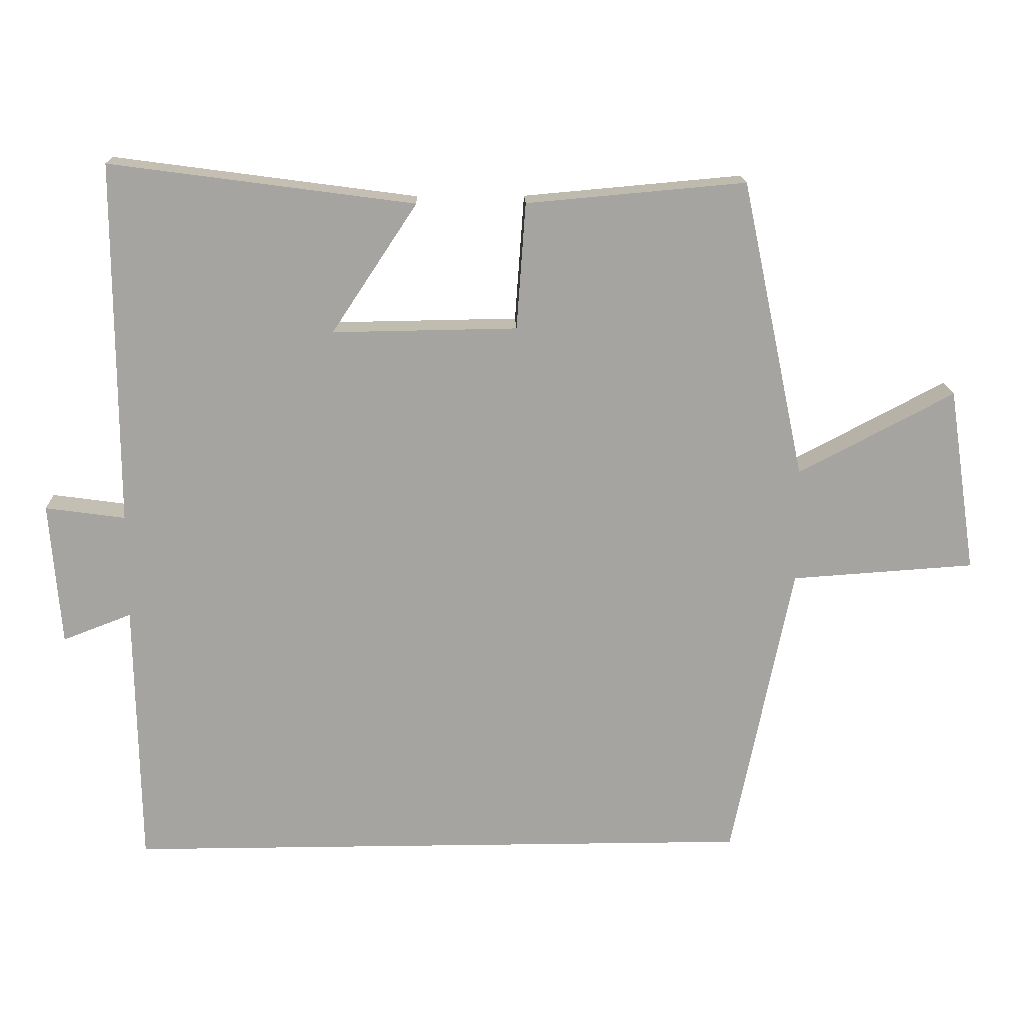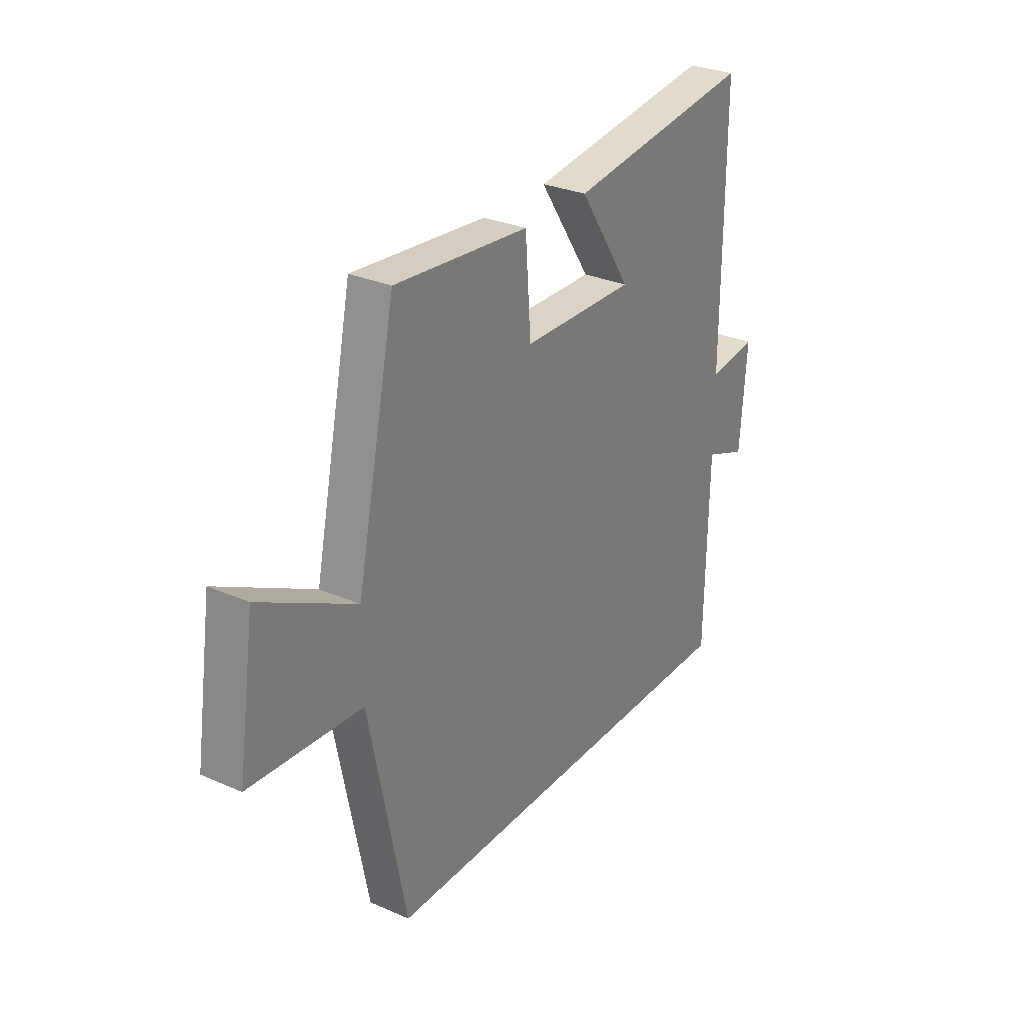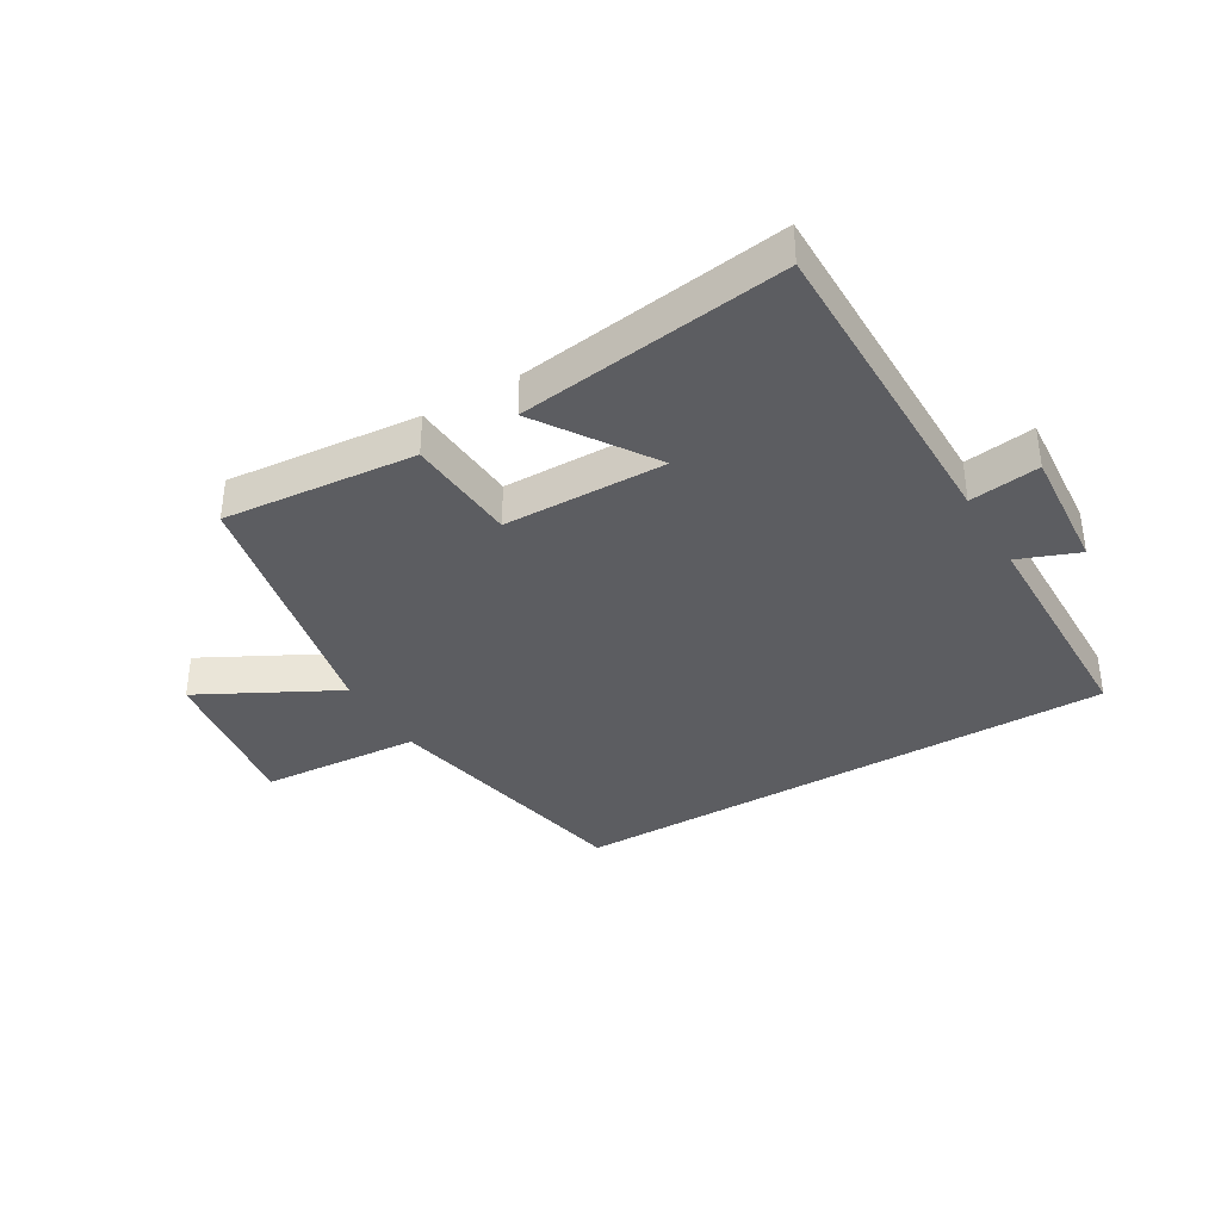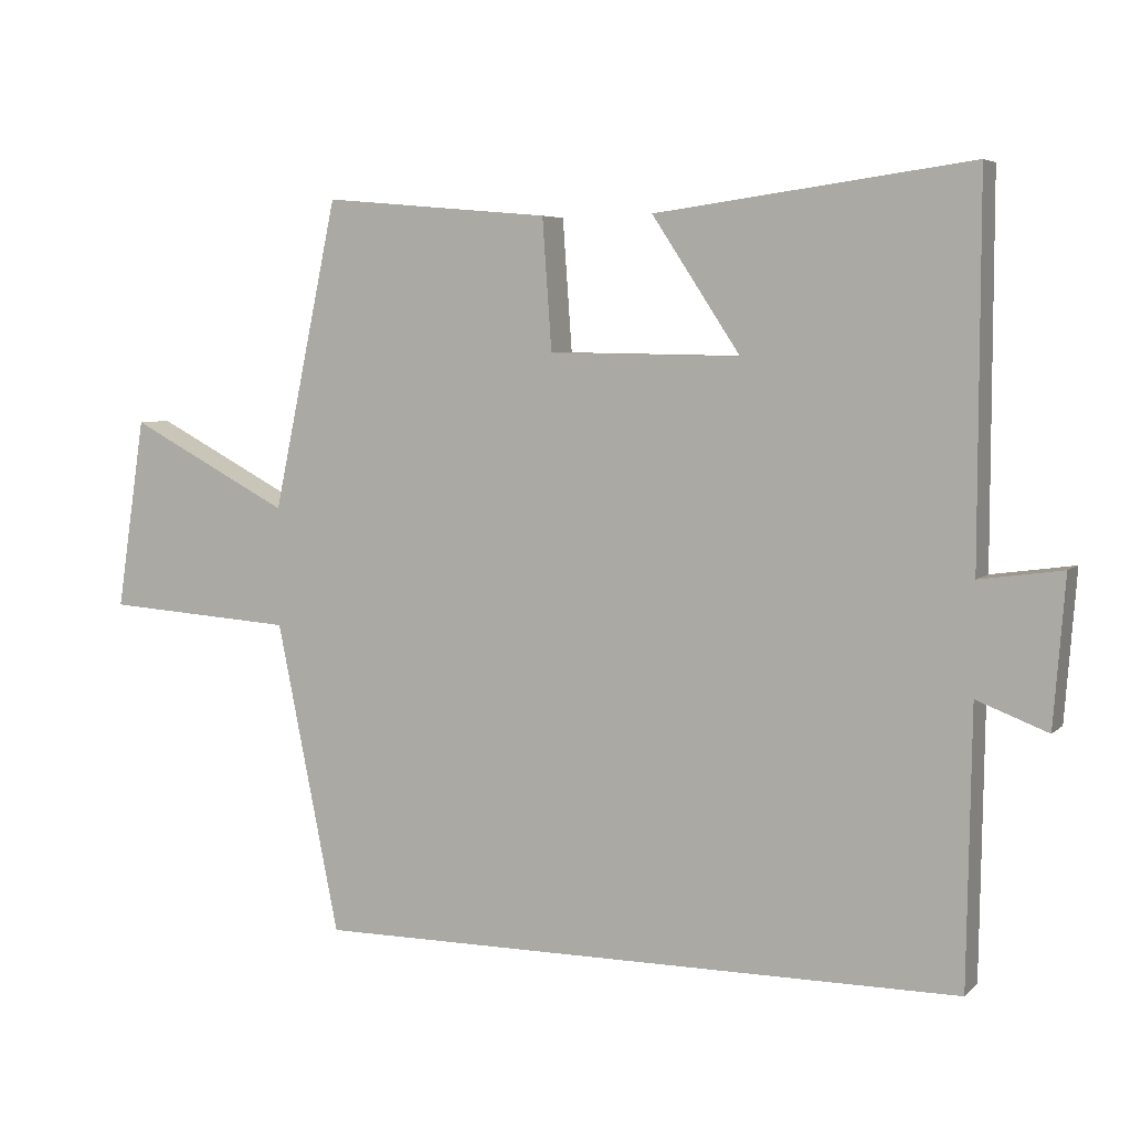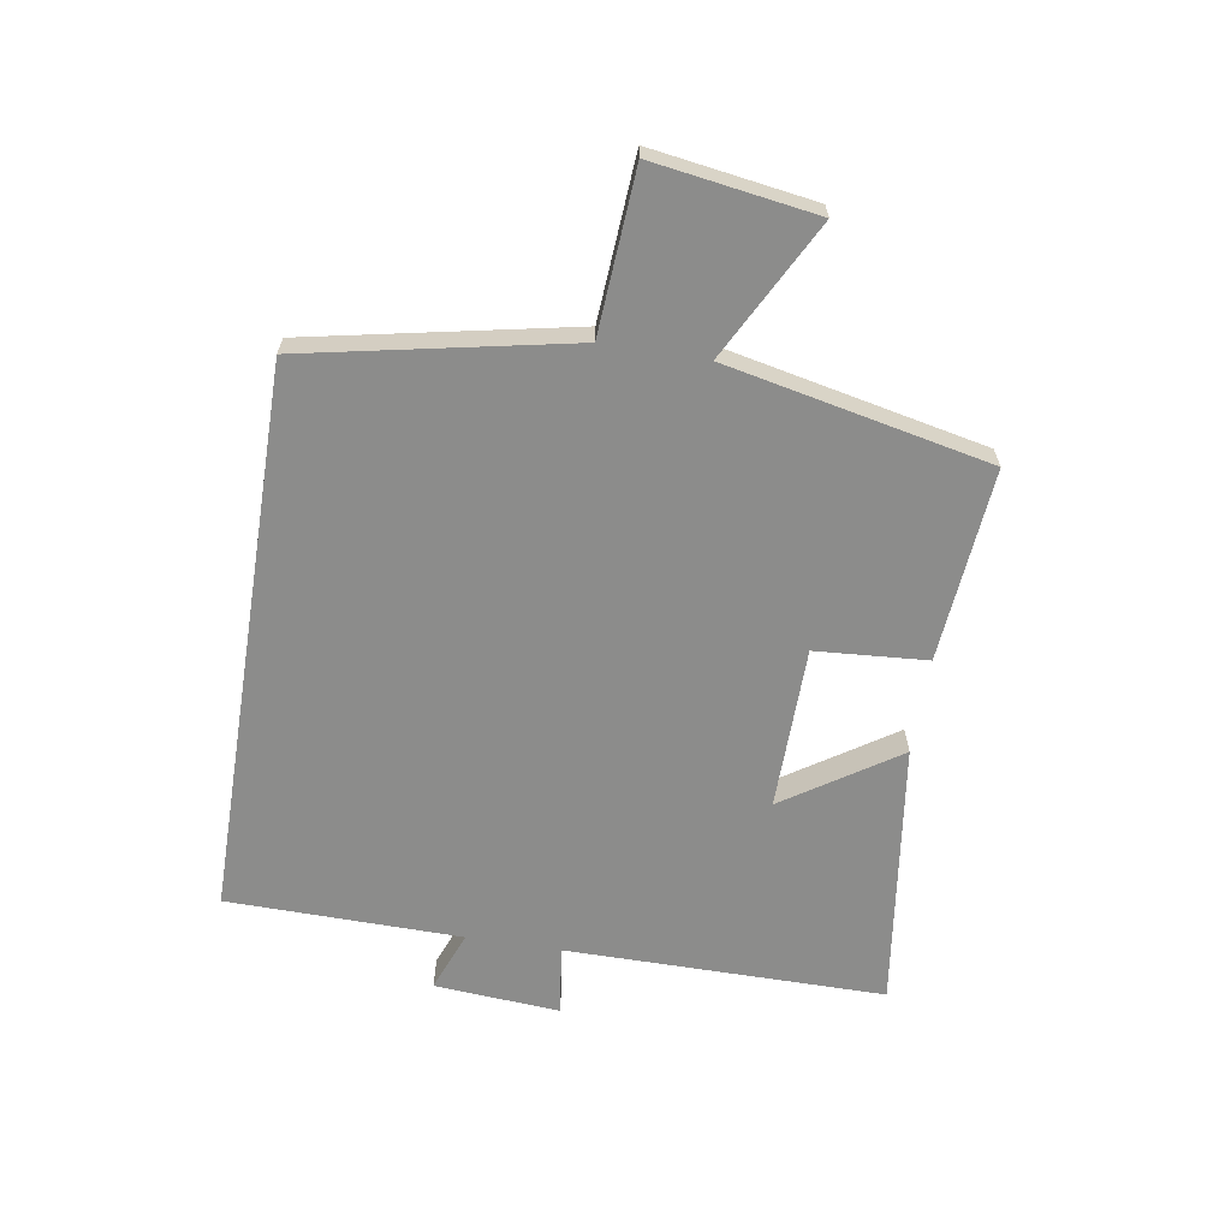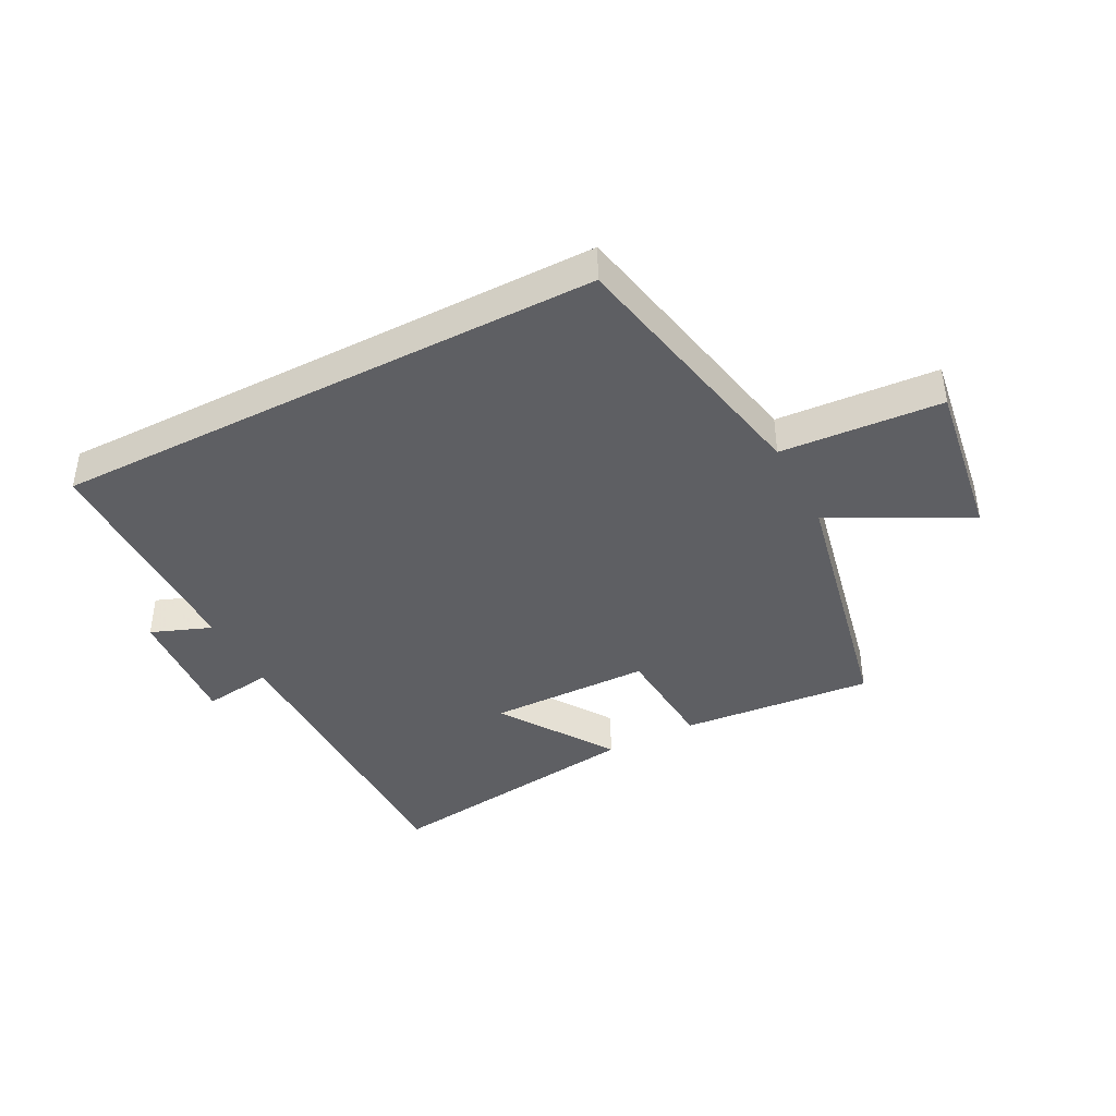
<metadata>
{"format":"obj","ext":"obj","renderer":"f3d","projection":"perspective","resolution":1024,"background":"white","views":[{"elev":16.7,"azim":178.3,"up":"+Z"},{"elev":29.2,"azim":-56.9,"up":"+Z"},{"elev":-36.8,"azim":30.6,"up":"+Y"},{"elev":5.4,"azim":22.9,"up":"+Z"},{"elev":-64.1,"azim":-99.2,"up":"+Y"},{"elev":-41.3,"azim":-152.5,"up":"+Y"}]}
</metadata>
<code>
v 0.501 0.07 0.559
v 0.5 0.07 0.036
v 0.615 0.07 0.052
v 0.599 0.07 -0.154
v 0.5 0.07 -0.116
v 0.494 0.07 -0.5
v -0.413 0.07 -0.5
v -0.5 0.07 -0.068
v -0.764 0.07 -0.05
v -0.724 0.07 0.216
v -0.5 0.07 0.098
v -0.409 0.07 0.528
v -0.093 0.07 0.5
v -0.08 0.07 0.318
v 0.186 0.07 0.314
v 0.063 0.07 0.5
v 0.501 0 0.559
v 0.5 0 0.036
v 0.615 0 0.052
v 0.599 0 -0.154
v 0.5 0 -0.116
v 0.494 0 -0.5
v -0.413 0 -0.5
v -0.5 0 -0.068
v -0.764 0 -0.05
v -0.724 0 0.216
v -0.5 0 0.098
v -0.409 0 0.528
v -0.093 0 0.5
v -0.08 0 0.318
v 0.186 0 0.314
v 0.063 0 0.5
f 15 16 1 2
f 14 15 2
f 11 12 13 14
f 11 14 2
f 8 9 10 11
f 8 11 2
f 7 8 2
f 6 7 2
f 5 6 2
f 2 3 4 5
f 18 17 32 31
f 18 31 30
f 30 29 28 27
f 18 30 27
f 27 26 25 24
f 18 27 24
f 18 24 23
f 18 23 22
f 18 22 21
f 21 20 19 18
f 1 17 18 2
f 2 18 19 3
f 3 19 20 4
f 4 20 21 5
f 5 21 22 6
f 6 22 23 7
f 7 23 24 8
f 8 24 25 9
f 9 25 26 10
f 10 26 27 11
f 11 27 28 12
f 12 28 29 13
f 13 29 30 14
f 14 30 31 15
f 15 31 32 16
f 16 32 17 1

</code>
